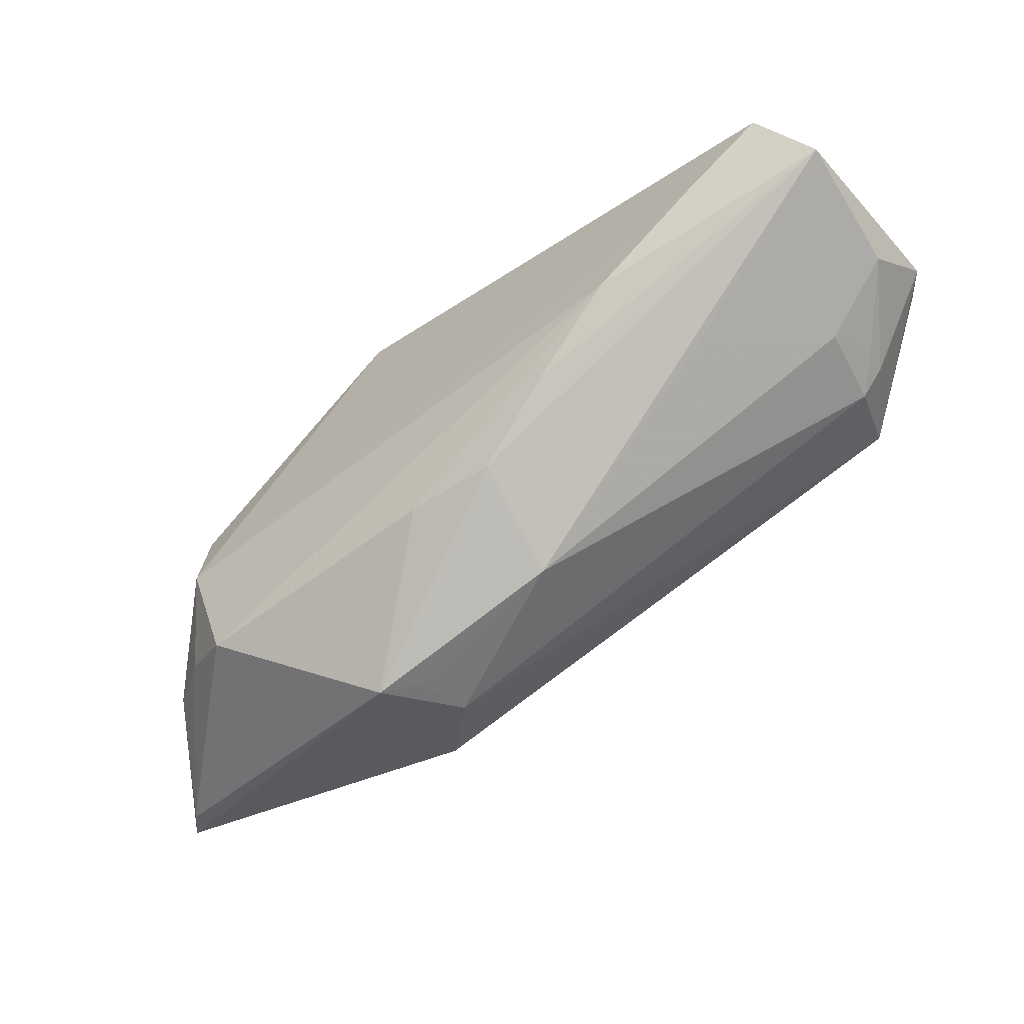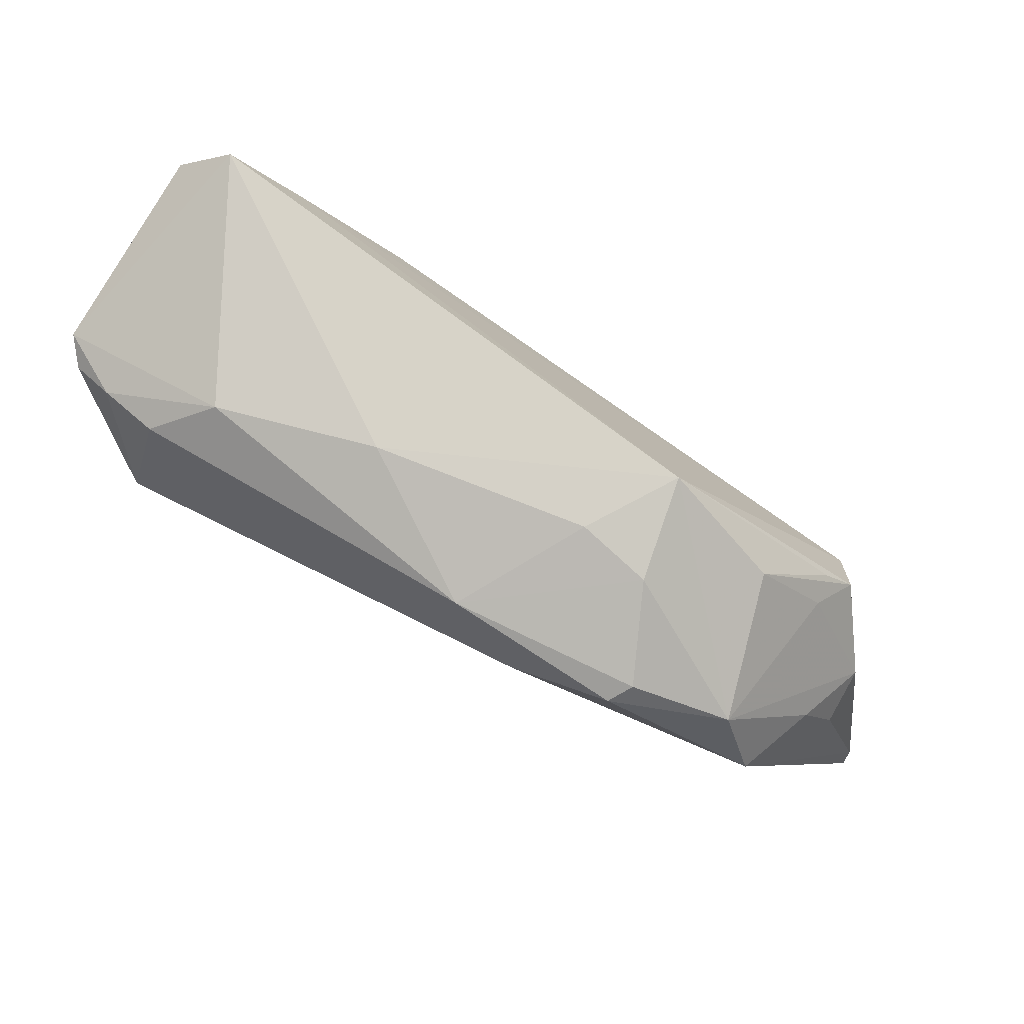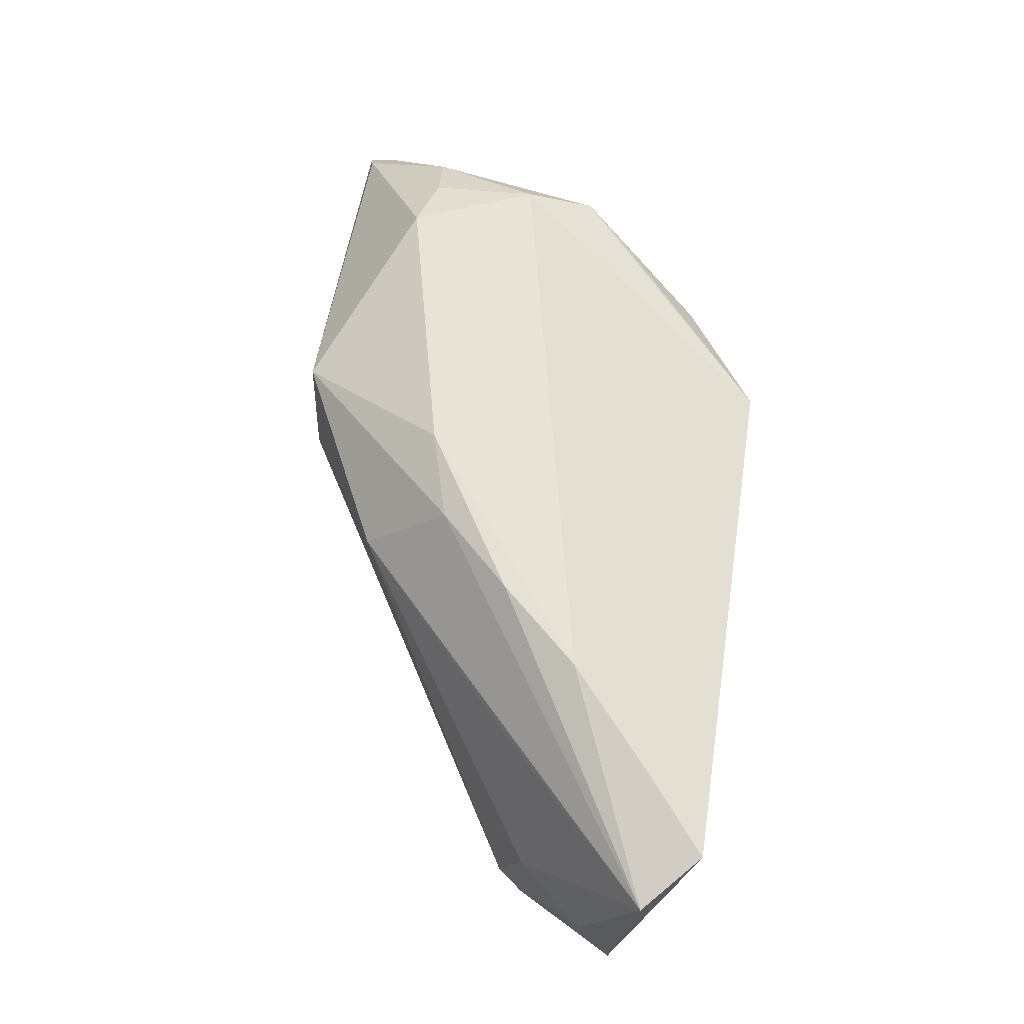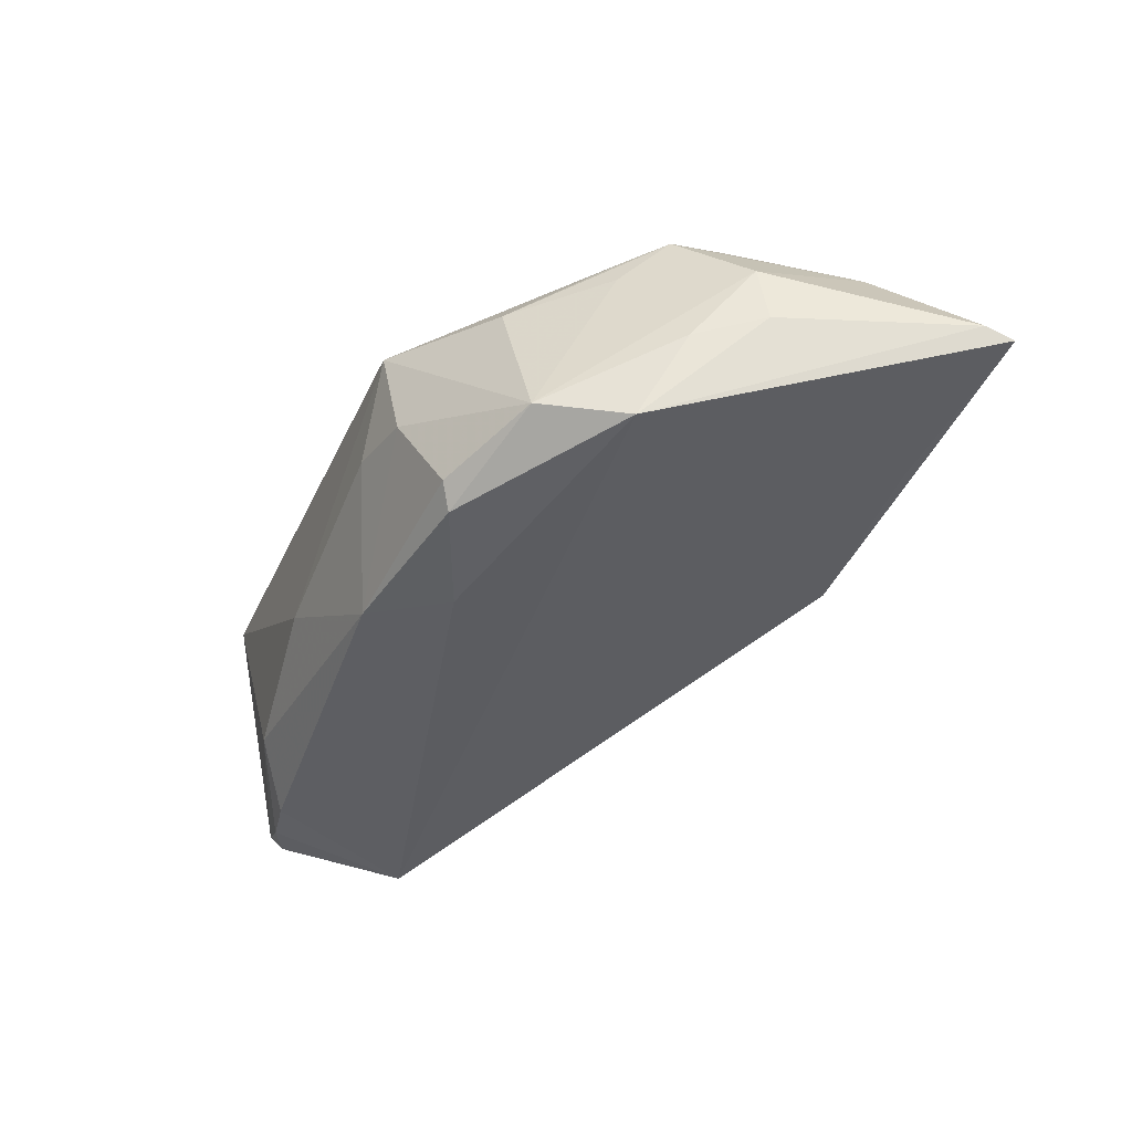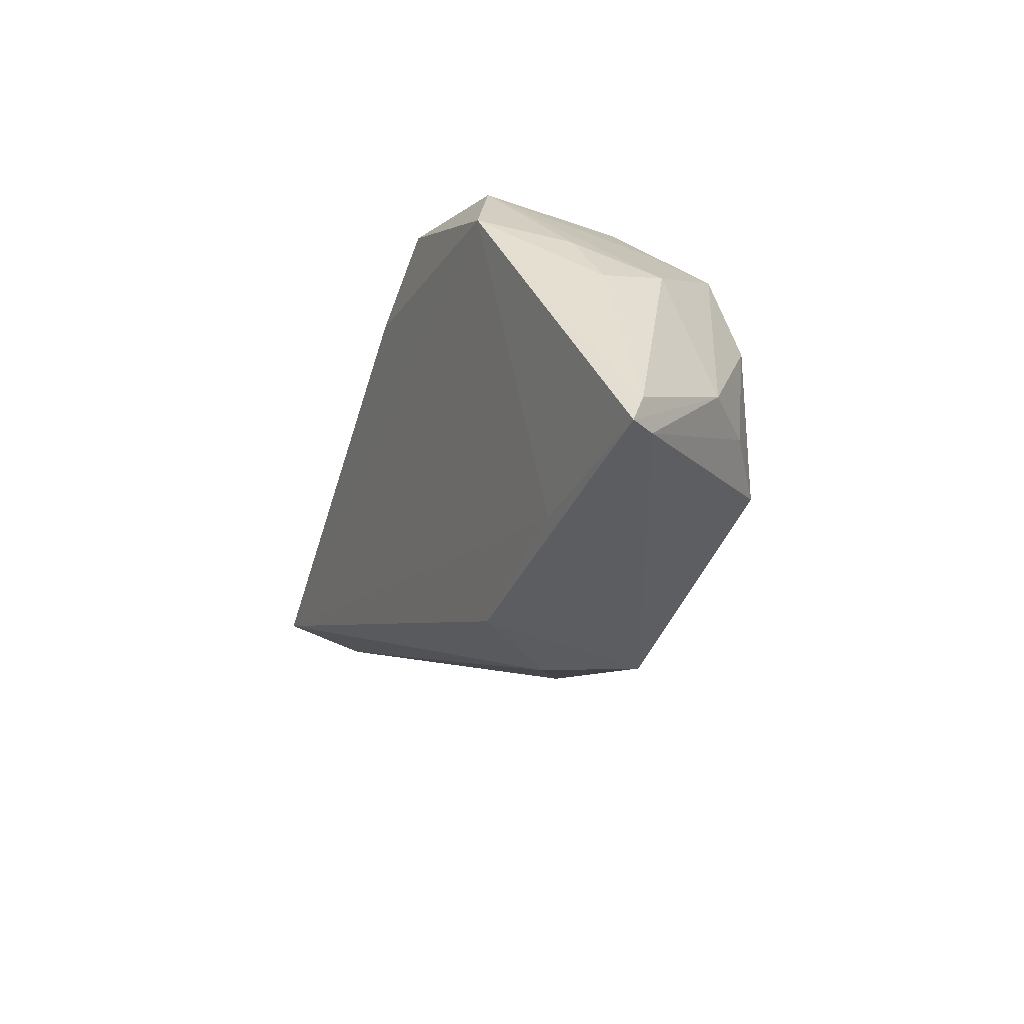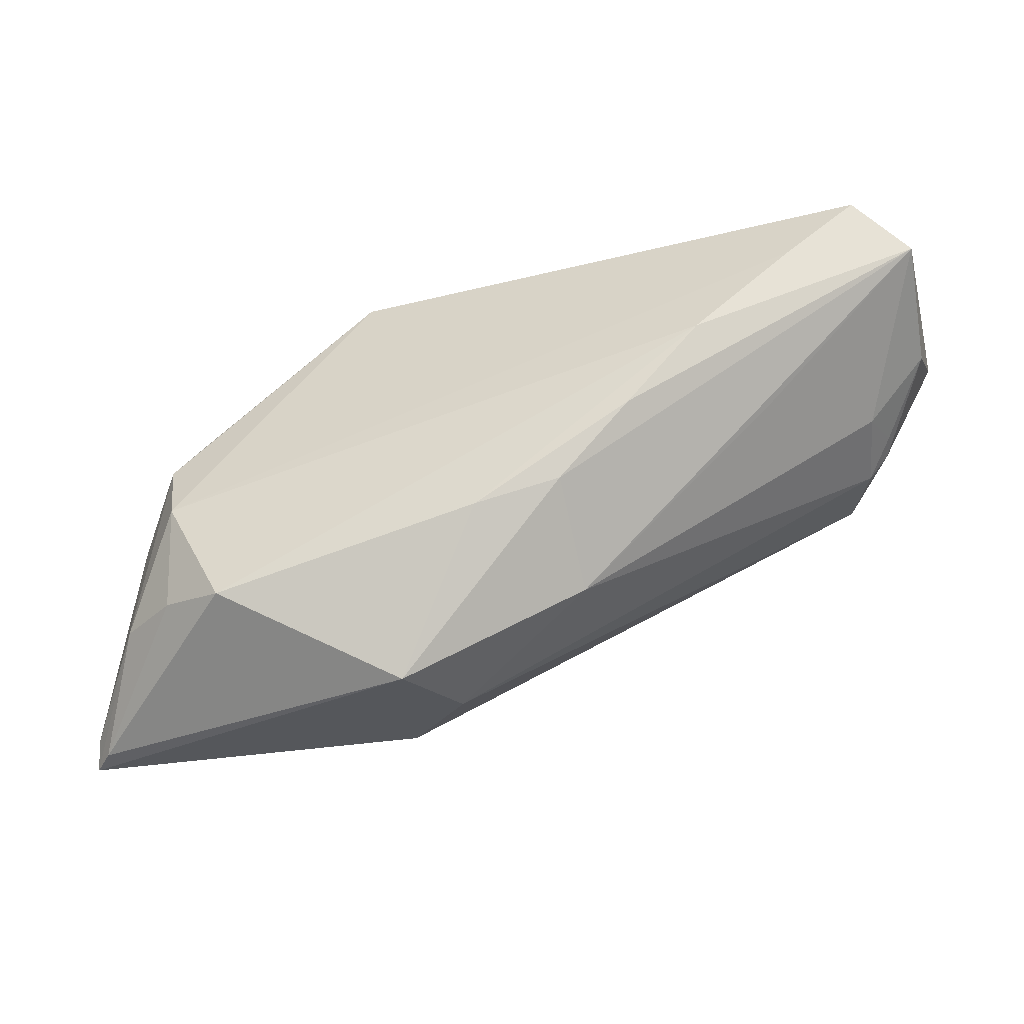
<metadata>
{"format":"obj","ext":"obj","renderer":"f3d","projection":"perspective","resolution":1024,"background":"white","views":[{"elev":-32.6,"azim":34.7,"up":"+Y"},{"elev":77.0,"azim":-152.0,"up":"+Y"},{"elev":66.9,"azim":98.8,"up":"+Z"},{"elev":-42.4,"azim":-111.7,"up":"+Z"},{"elev":-37.4,"azim":-106.8,"up":"+Y"},{"elev":-29.7,"azim":11.5,"up":"+Y"}]}
</metadata>
<code>
v 0.04758 0.004361 -0.0008001
v 0.03427 0.02348 -0.01071
v 0.01196 -0.02103 0.009166
v 0.04553 0.00209 -0.0152
v 0.01514 0.02543 -0.006539
v 0.04913 0.004466 -0.009951
v 0.05435 0.01918 0.01451
v -0.009303 0.0133 -0.02004
v 0.03945 0.0183 0.01806
v 0.01076 -0.01096 0.01885
v -0.005785 -0.03072 0.009112
v -0.05308 -0.03011 -0.002847
v -0.01 0.0252 -0.003616
v -0.05329 -0.03346 -0.004056
v 0.03482 0.0001544 0.01123
v -0.0168 0.02543 0.00642
v 0.02791 0.007584 0.02005
v 0.04098 0.0189 -0.01583
v -0.03267 -0.03094 -0.00622
v 0.05459 0.01249 9.054e-05
v -0.04554 -0.021 0.008708
v -0.01862 0.0237 -0.005613
v 0.0007358 -0.01387 0.01984
v -0.03047 0.0161 0.003191
v 0.04815 0.01769 -0.01415
v -0.0008846 0.02125 -0.01755
v 0.05569 0.01667 -0.009618
v -0.05104 -0.03273 -0.001252
v -0.03923 0.004395 -0.01627
v -0.009394 -0.03209 0.01222
v -0.03878 -0.02031 0.01392
v -0.03813 0.005662 0.0055
v 0.04673 0.001362 -0.009884
v -0.04328 -0.0001632 -0.006452
v 0.04764 0.02543 0.01661
v 0.04952 0.005194 -0.006736
v -0.04695 -0.006631 0.002552
v -0.004455 -0.03123 0.001974
v -0.02124 0.01815 -0.01893
v -0.03452 0.01401 -0.01375
v -0.02304 0.01952 -0.01635
v -0.03092 -0.02172 0.01838
v -0.04101 0.0003934 0.01075
v 0.01931 -0.002135 0.02006
v -0.0468 -0.007884 -0.004208
v 0.04386 0.002057 -0.02004
v 0.05342 0.01547 -0.01272
v -0.01245 -0.03122 -0.007063
v -0.03768 0.004728 0.009336
v -0.03895 -0.007711 0.01503
f 14 29 19
f 29 46 19
f 27 46 47
f 8 46 29
f 8 26 46
f 46 26 18
f 16 35 5
f 6 46 27
f 27 35 7
f 39 41 26
f 26 8 39
f 39 8 29
f 12 29 14
f 12 45 29
f 37 45 12
f 29 45 34
f 34 45 37
f 40 24 16
f 40 39 29
f 41 39 40
f 29 34 40
f 40 34 37
f 44 7 17
f 17 7 35
f 43 50 16
f 42 17 50
f 2 35 27
f 2 5 35
f 2 18 26
f 26 5 2
f 27 47 25
f 25 2 27
f 18 2 25
f 25 47 46
f 46 18 25
f 13 5 26
f 16 5 13
f 33 38 46
f 20 6 27
f 27 7 20
f 14 19 48
f 48 19 46
f 46 38 48
f 14 48 30
f 30 48 38
f 9 35 16
f 9 17 35
f 16 50 9
f 50 17 9
f 16 24 49
f 49 43 16
f 24 43 49
f 24 40 32
f 32 43 24
f 32 40 37
f 37 43 32
f 50 43 21
f 37 12 21
f 21 43 37
f 21 12 14
f 26 41 22
f 22 13 26
f 16 13 22
f 22 40 16
f 41 40 22
f 46 6 4
f 4 33 46
f 6 33 4
f 36 33 6
f 6 20 36
f 1 20 7
f 33 36 1
f 1 36 20
f 14 30 28
f 28 30 42
f 28 21 14
f 42 30 23
f 44 17 23
f 17 42 23
f 33 1 3
f 38 33 3
f 31 28 42
f 21 28 31
f 31 42 50
f 50 21 31
f 44 23 10
f 10 23 30
f 30 3 10
f 10 7 44
f 10 3 7
f 15 1 7
f 7 3 15
f 15 3 1
f 11 30 38
f 38 3 11
f 11 3 30

</code>
